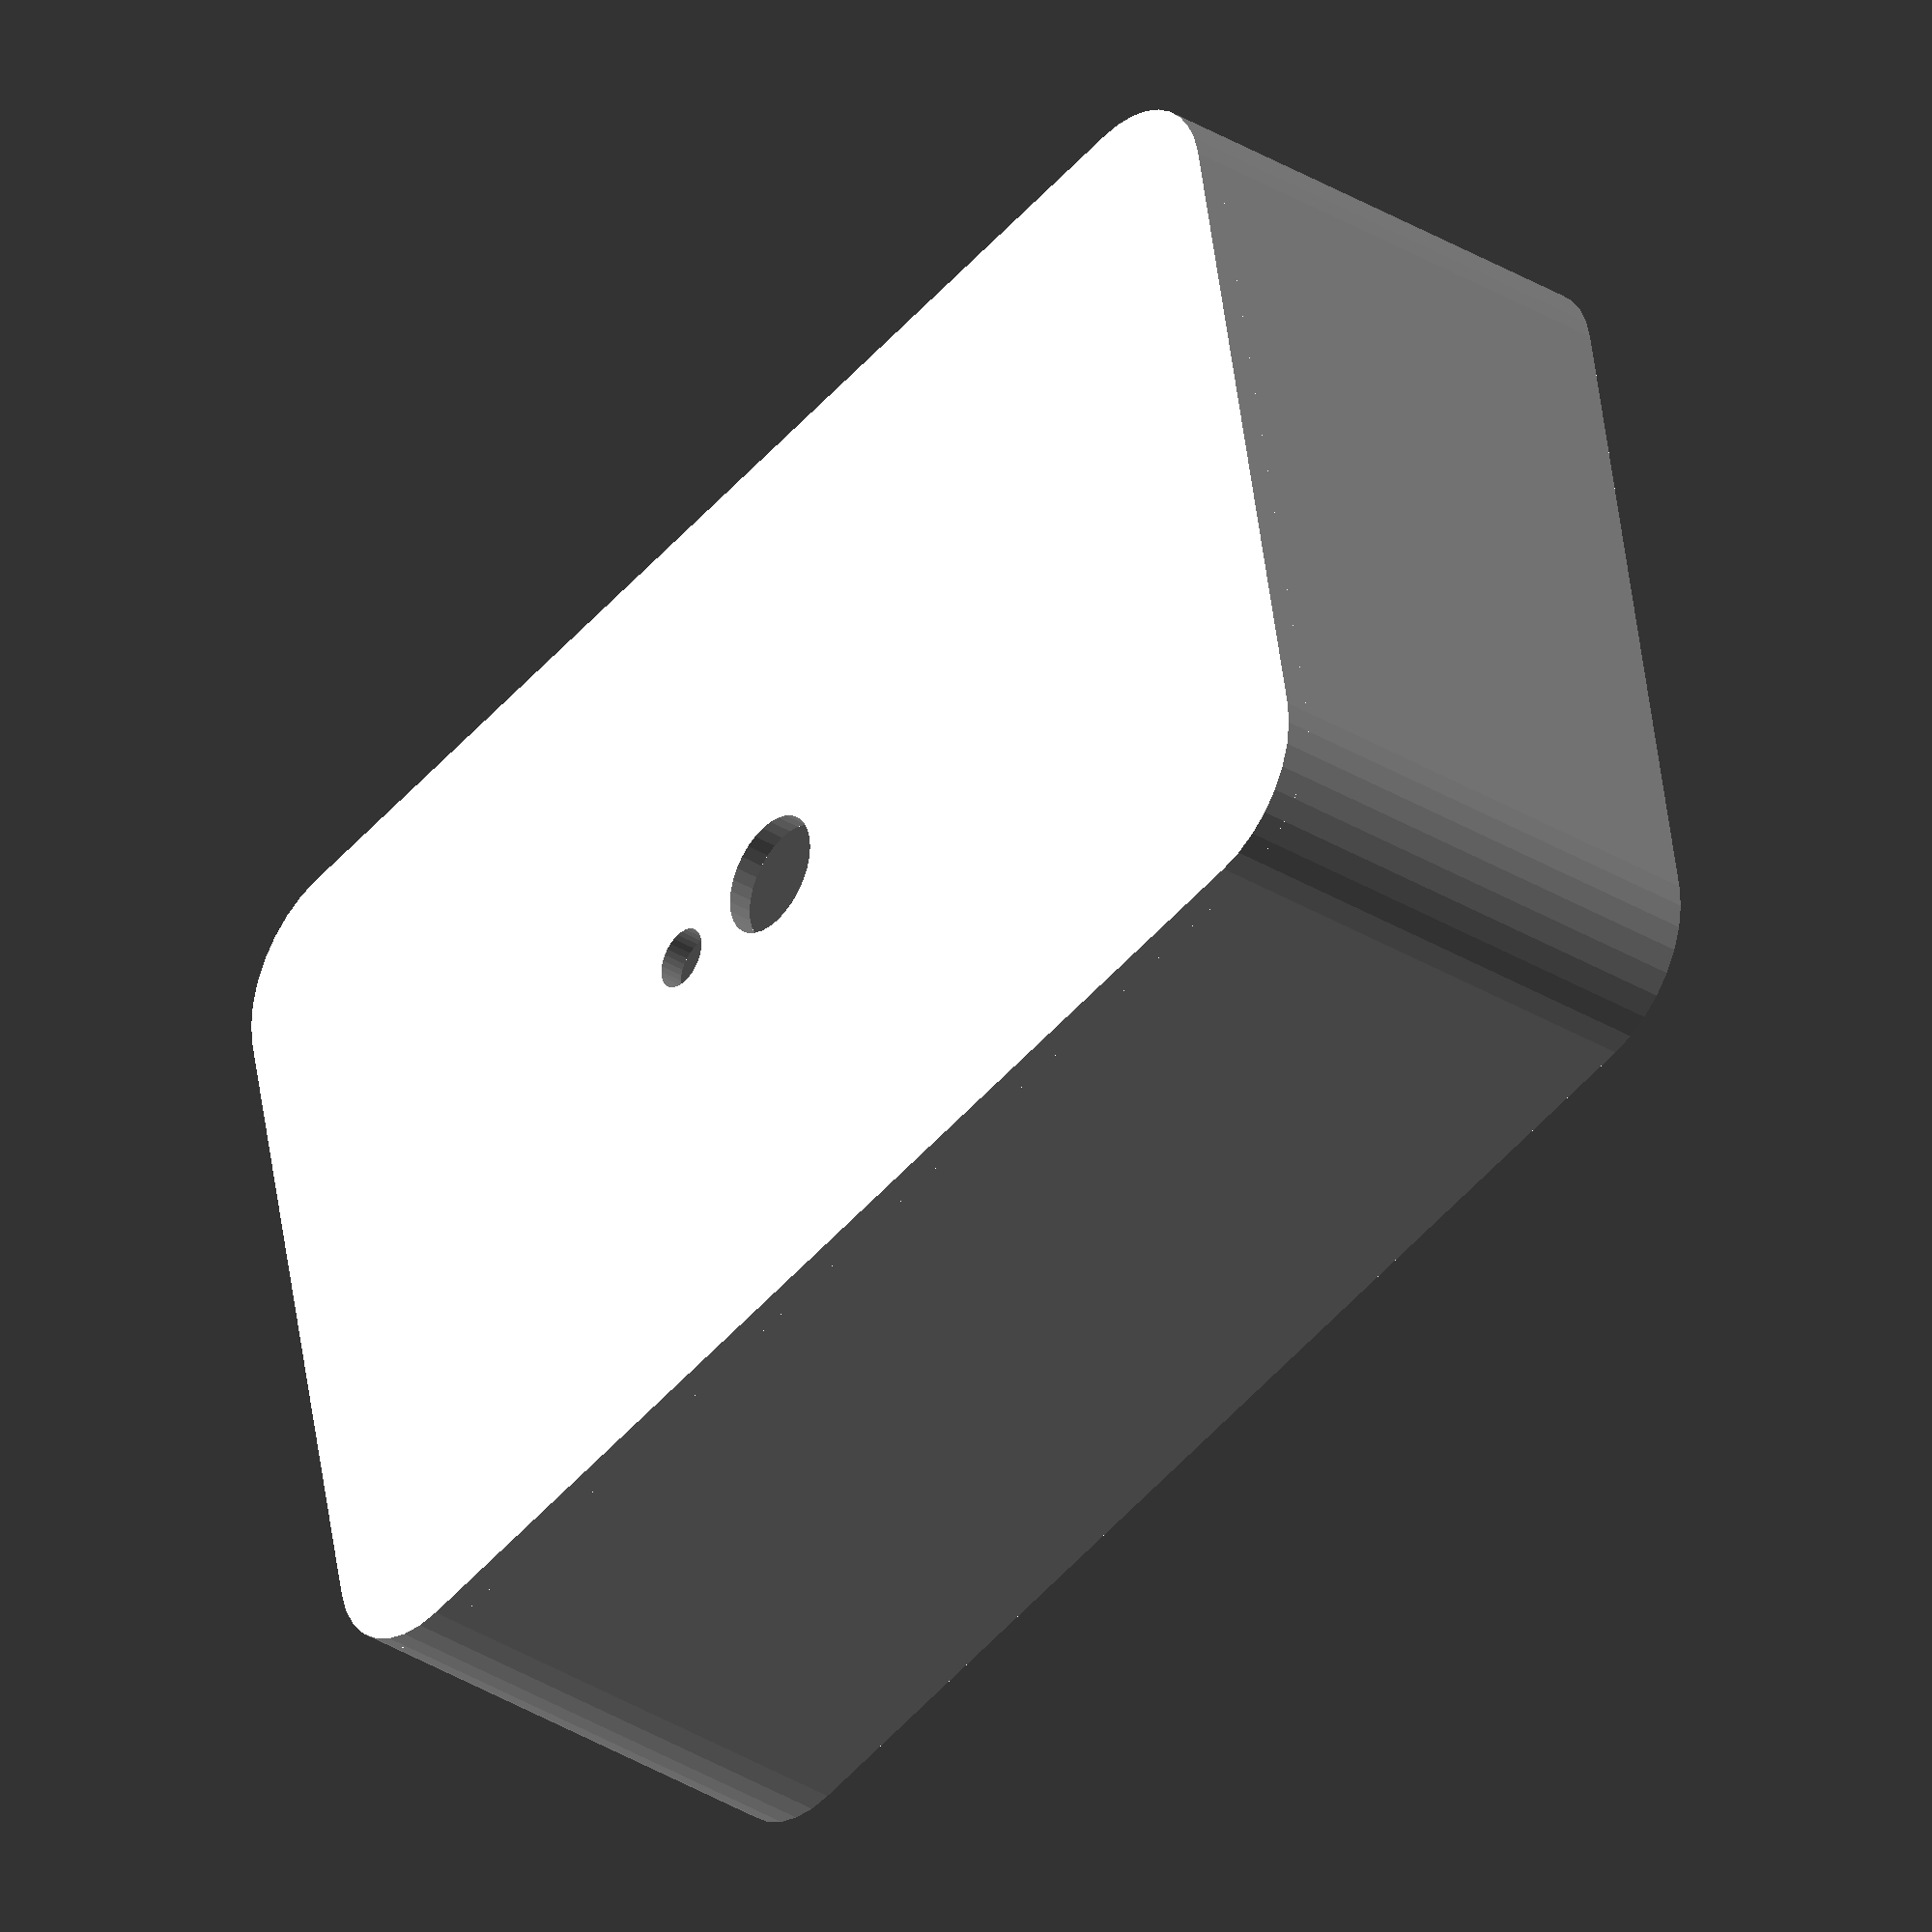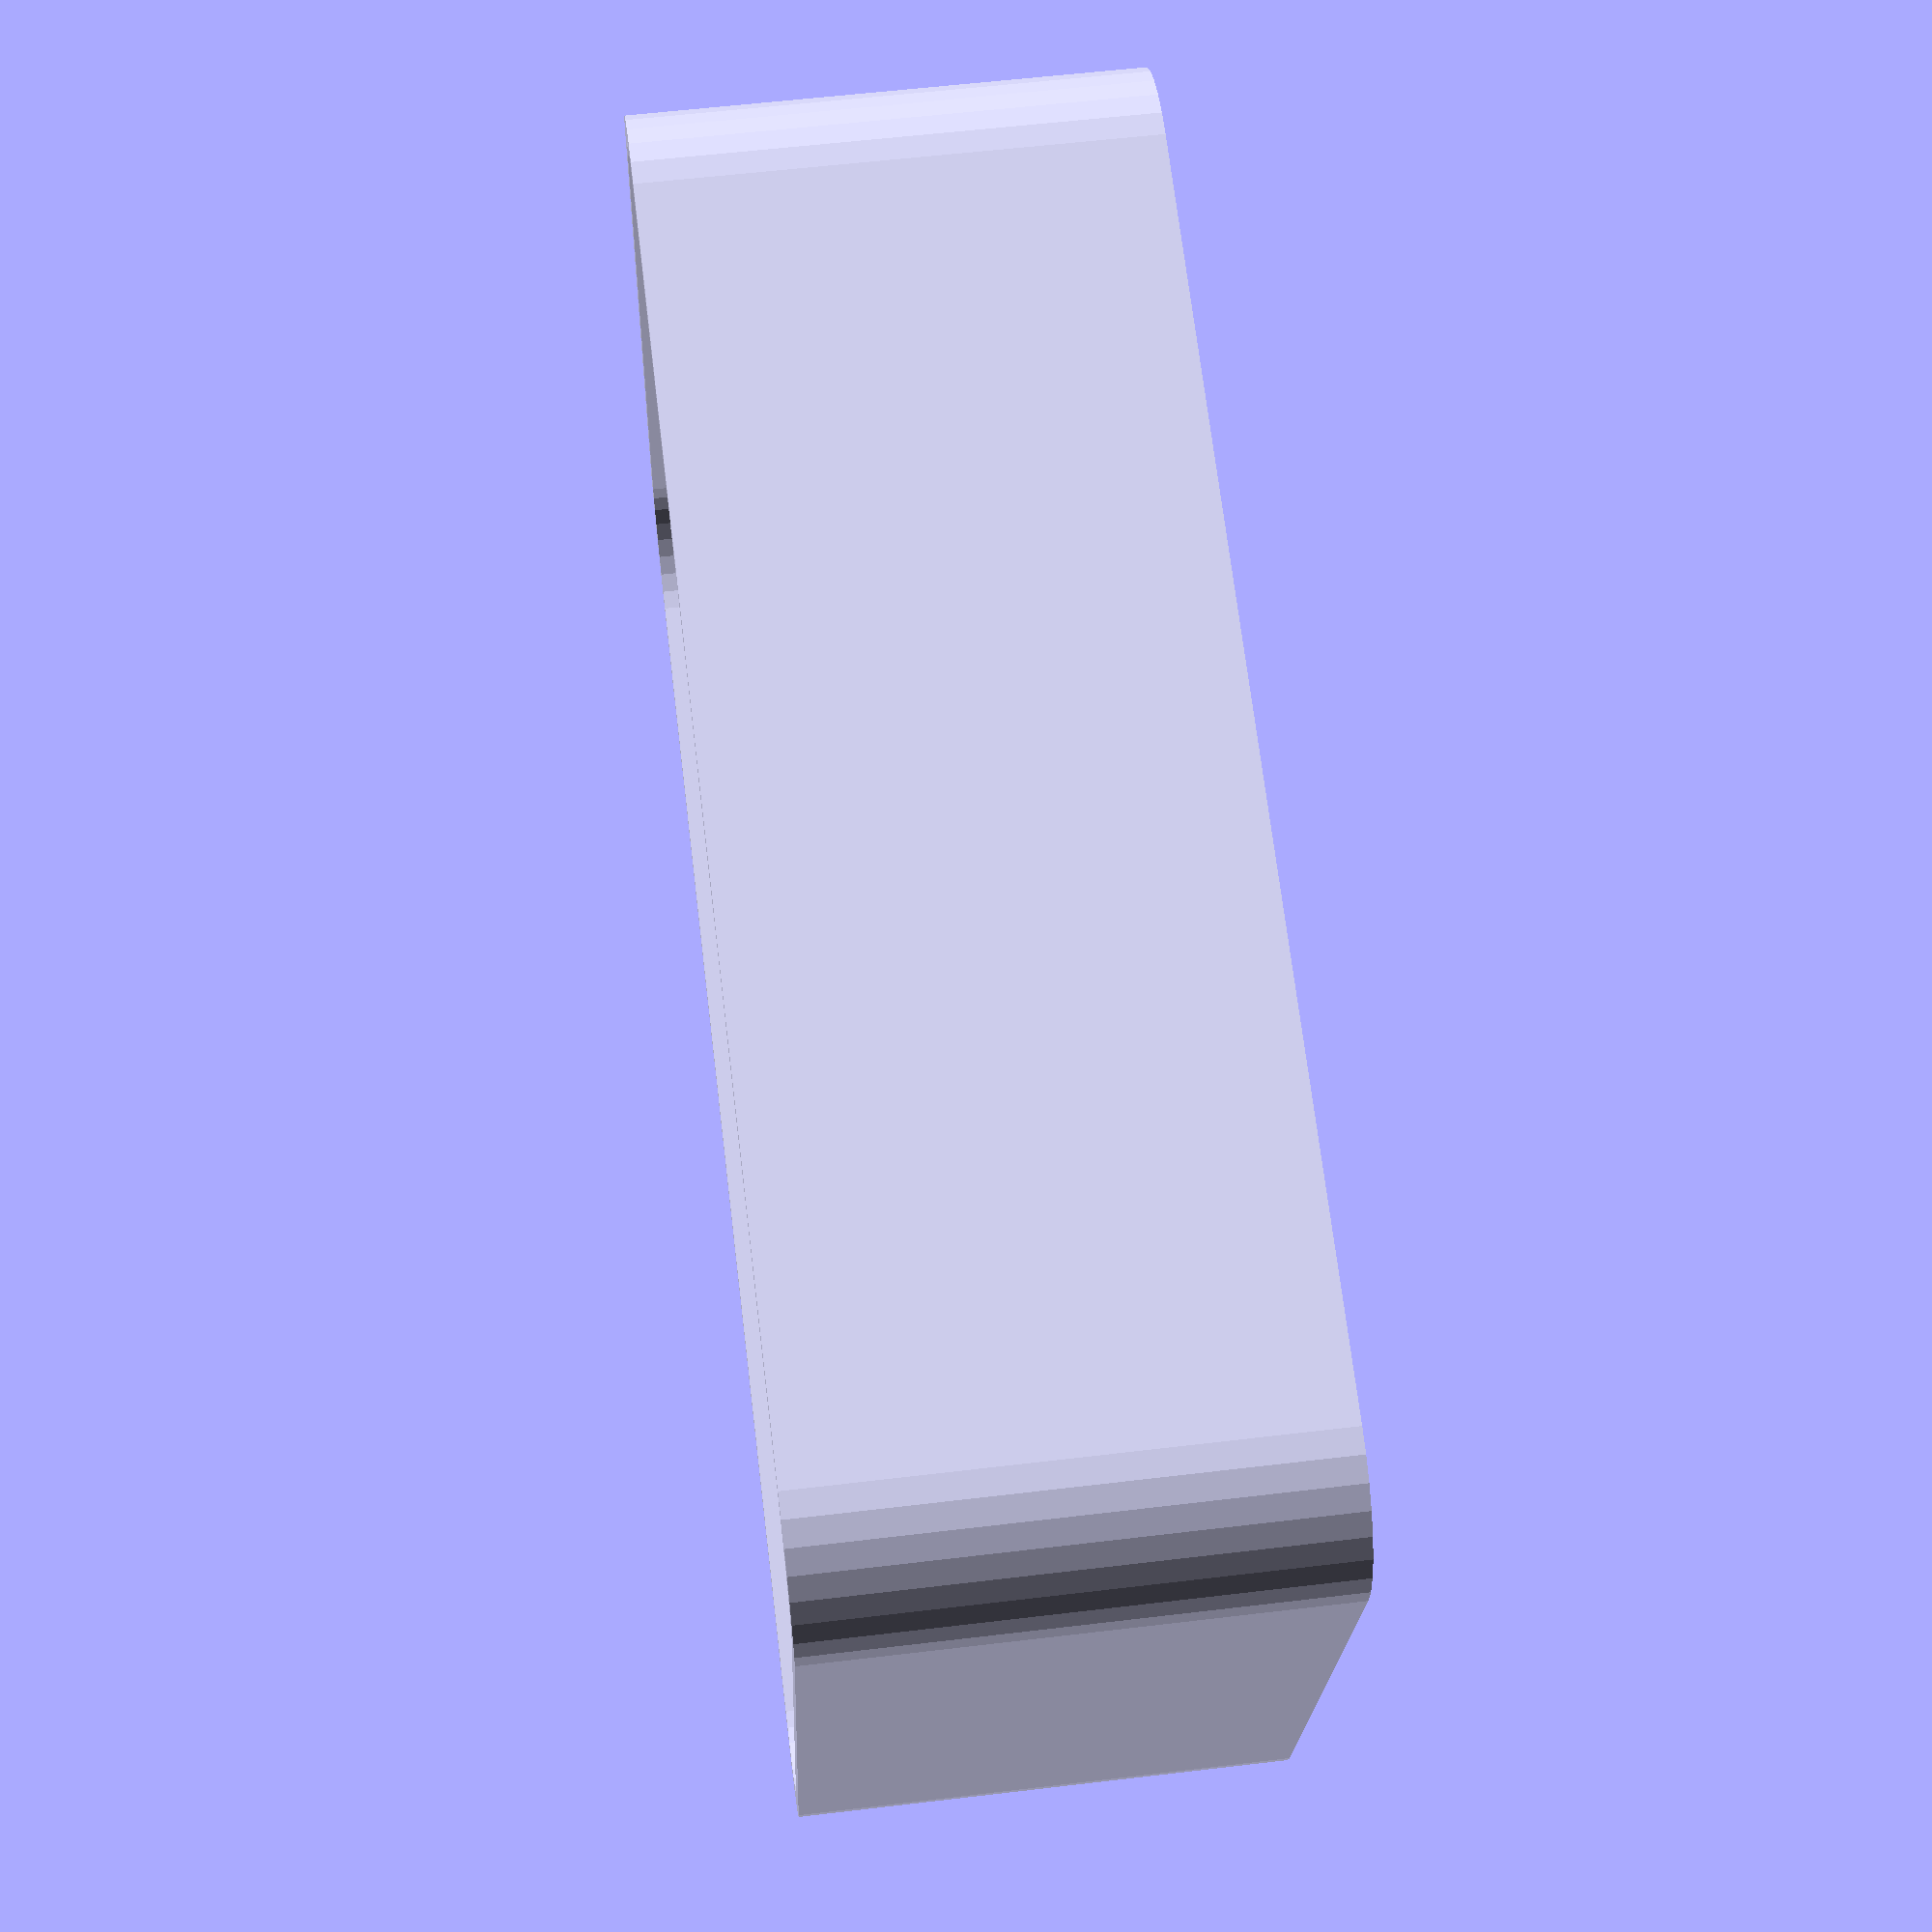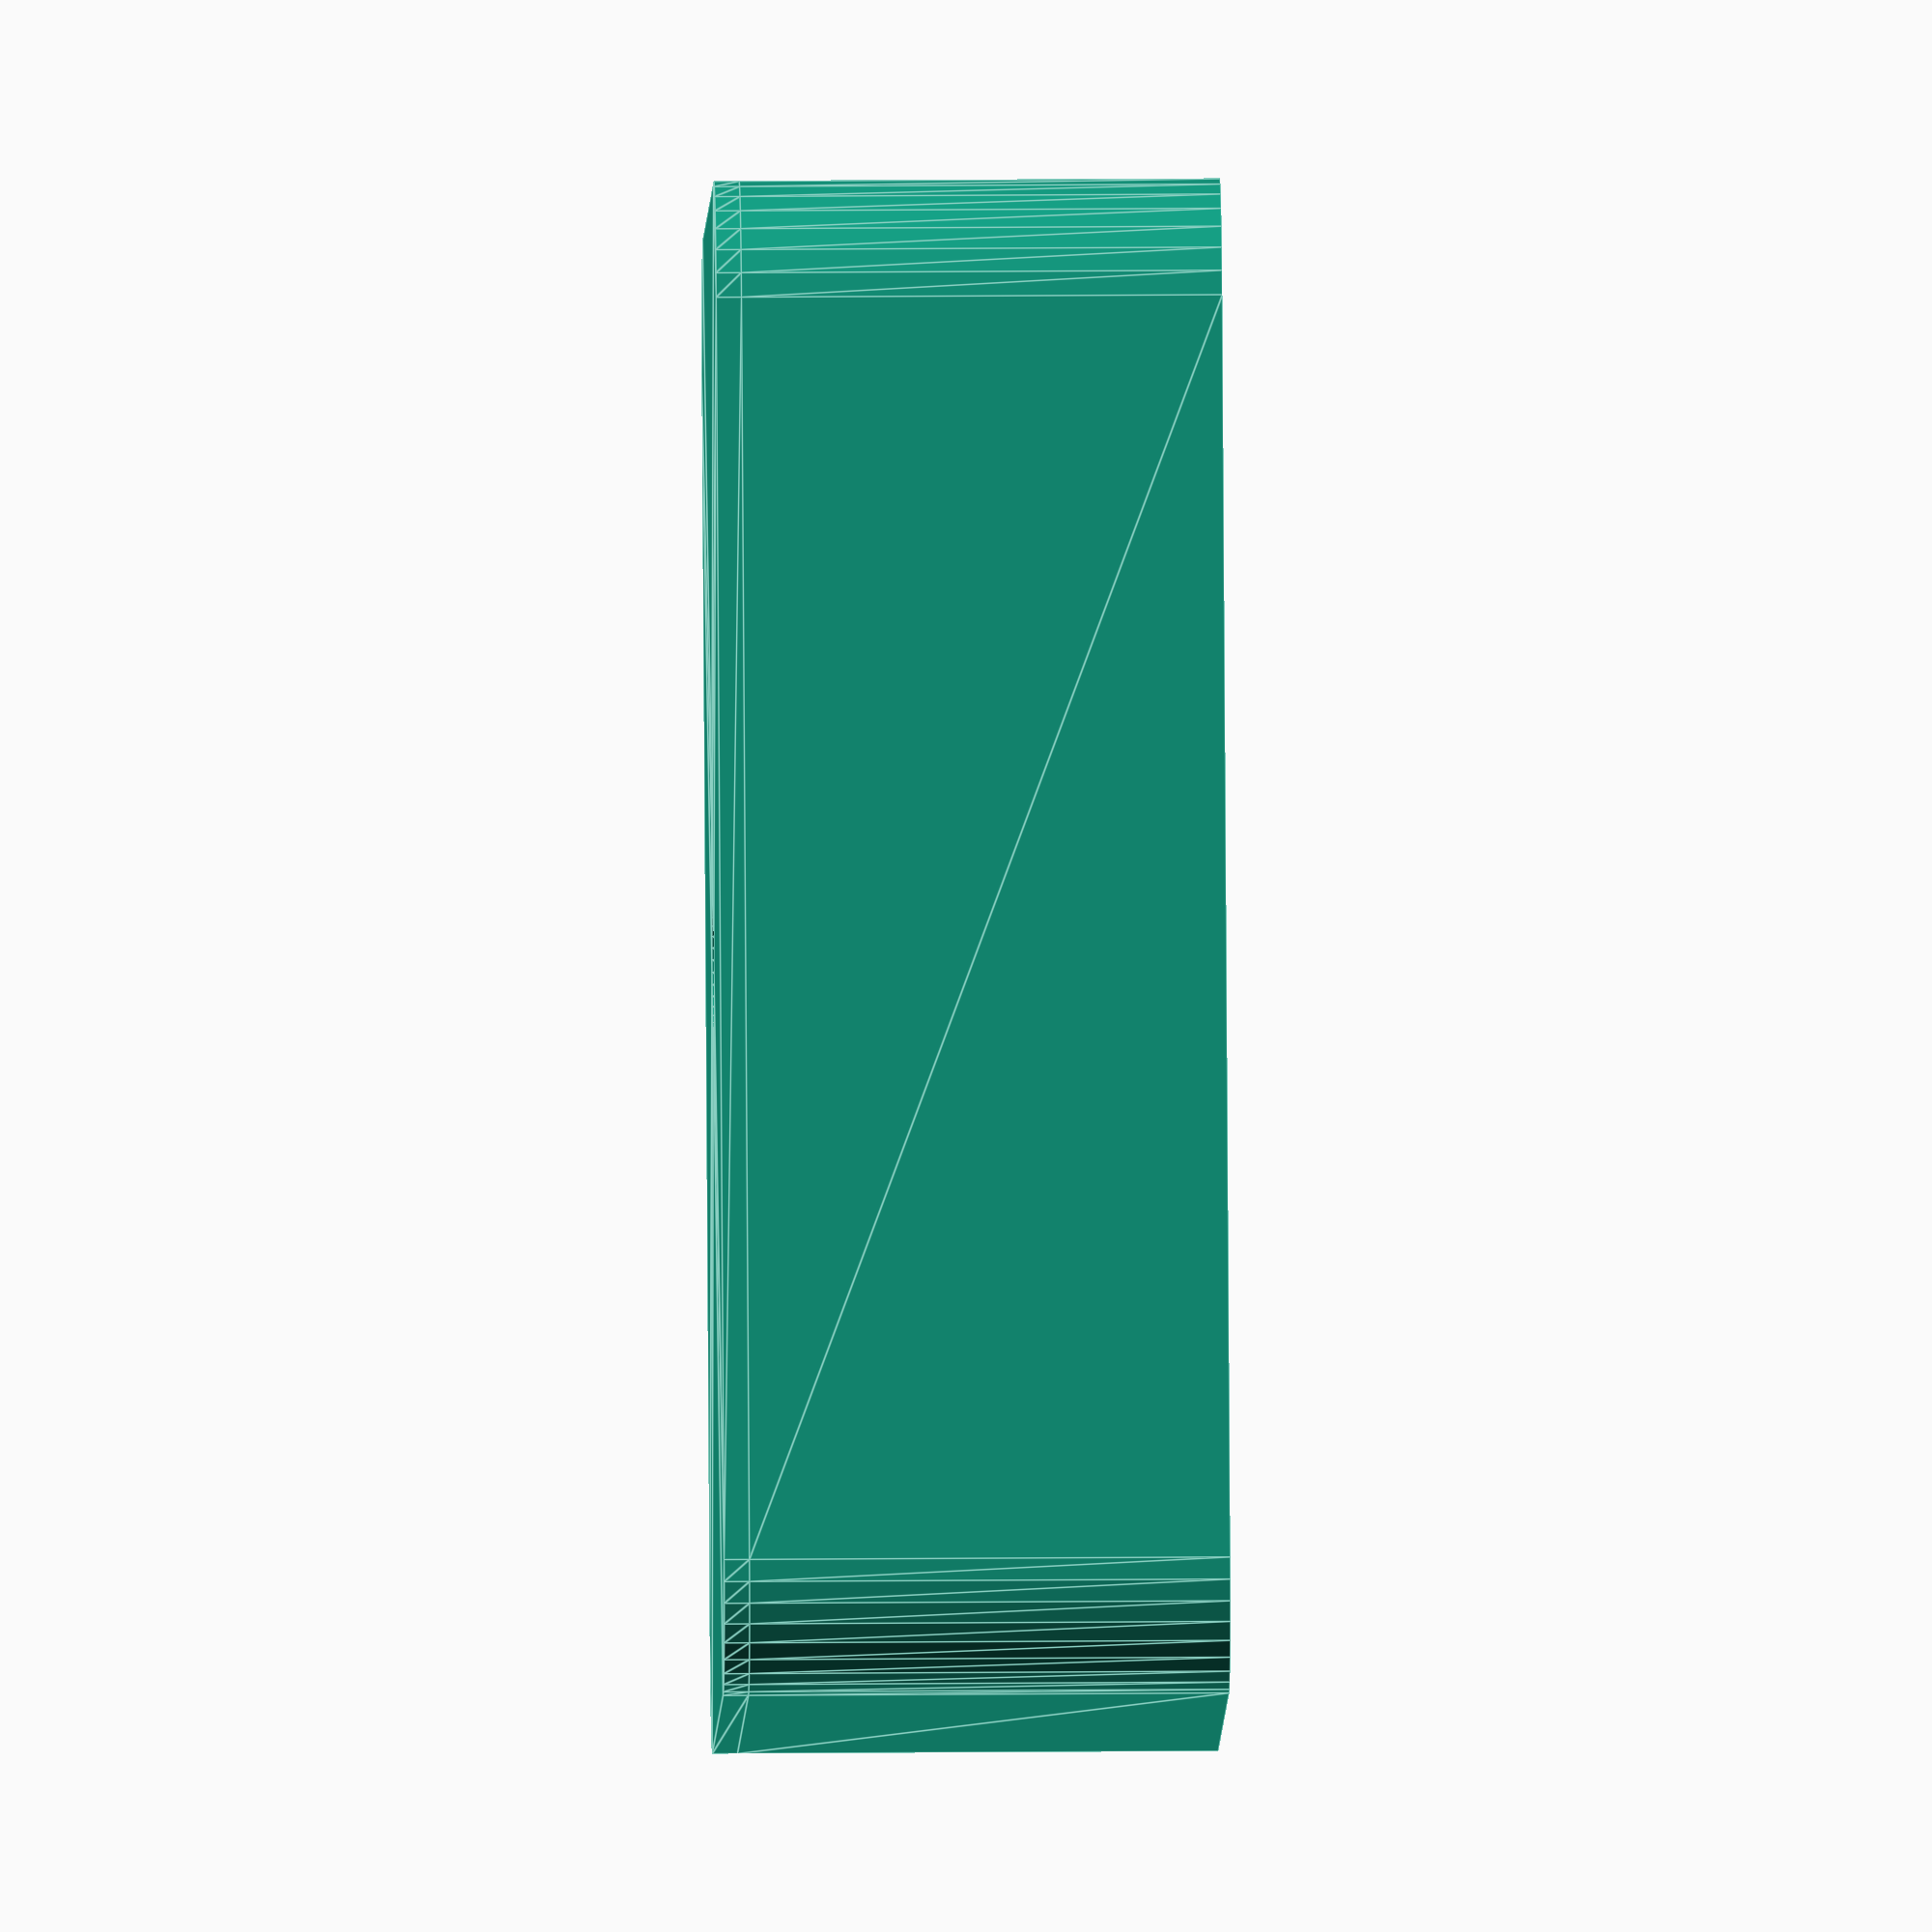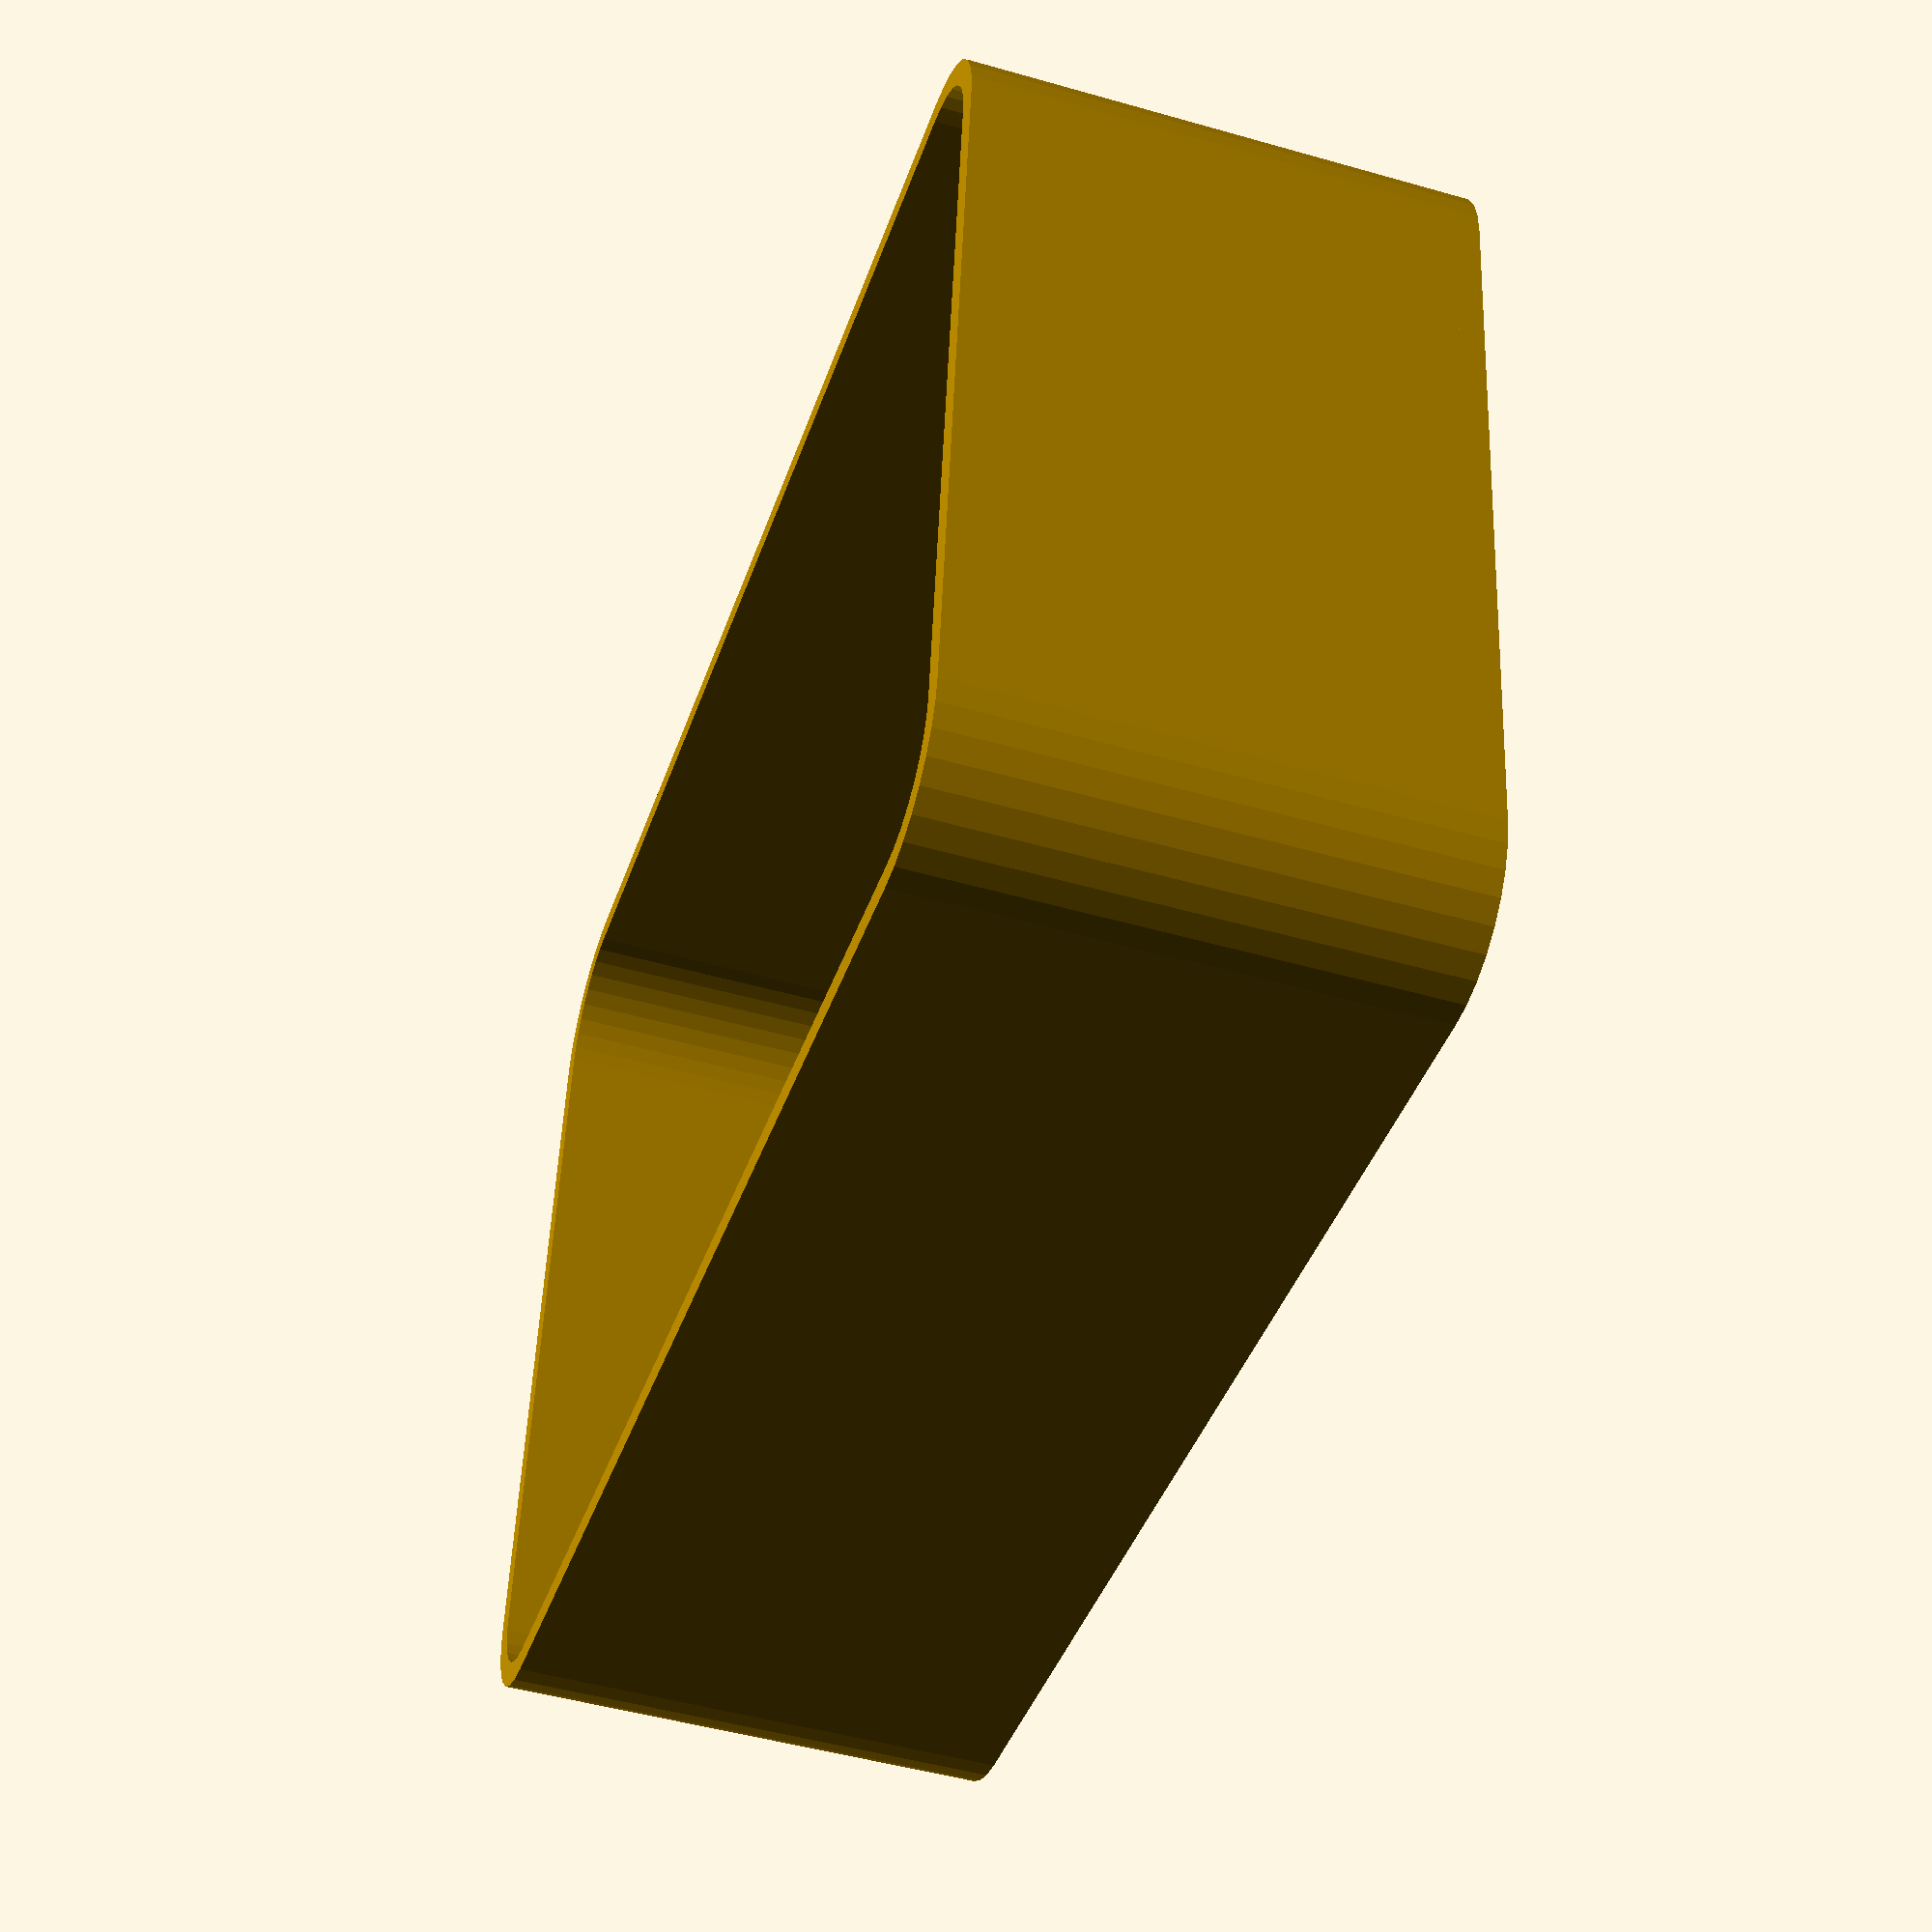
<openscad>
// Generated by Parametrix
ca_myBox_faceBottom_000 = [ [ 10.0000, 0.0000 ],[ 110.0000, 0.0000 ],[ 111.9509, 0.1921 ],[ 113.8268, 0.7612 ],[ 115.5557, 1.6853 ],[ 117.0711, 2.9289 ],[ 118.3147, 4.4443 ],[ 119.2388, 6.1732 ],[ 119.8079, 8.0491 ],[ 120.0000, 10.0000 ],[ 120.0000, 70.0000 ],[ 119.8079, 71.9509 ],[ 119.2388, 73.8268 ],[ 118.3147, 75.5557 ],[ 117.0711, 77.0711 ],[ 115.5557, 78.3147 ],[ 113.8268, 79.2388 ],[ 111.9509, 79.8079 ],[ 110.0000, 80.0000 ],[ 10.0000, 80.0000 ],[ 8.2635, 79.8481 ],[ 6.5798, 79.3969 ],[ 5.0000, 78.6603 ],[ 3.5721, 77.6604 ],[ 2.3396, 76.4279 ],[ 1.3397, 75.0000 ],[ 0.6031, 73.4202 ],[ 0.1519, 71.7365 ],[ 0.0000, 70.0000 ],[ 0.0000, 10.0000 ],[ 0.1921, 8.0491 ],[ 0.7612, 6.1732 ],[ 1.6853, 4.4443 ],[ 2.9289, 2.9289 ],[ 4.4443, 1.6853 ],[ 6.1732, 0.7612 ],[ 8.0491, 0.1921 ],[ 10.0000, 0.0000 ] ];
cb_myBox_faceBottom_000 = [  0, 1, 2, 3, 4, 5, 6, 7, 8, 9, 10, 11, 12, 13, 14, 15, 16, 17, 18, 19, 20, 21, 22, 23, 24, 25, 26, 27, 28, 29, 30, 31, 32, 33, 34, 35, 36, 37 ];
ca_myBox_faceBottom_001 = [ [ 65.0000, 40.0000 ],[ 64.9039, 40.9755 ],[ 64.6194, 41.9134 ],[ 64.1573, 42.7779 ],[ 63.5355, 43.5355 ],[ 62.7779, 44.1573 ],[ 61.9134, 44.6194 ],[ 60.9755, 44.9039 ],[ 60.0000, 45.0000 ],[ 59.0245, 44.9039 ],[ 58.0866, 44.6194 ],[ 57.2221, 44.1573 ],[ 56.4645, 43.5355 ],[ 55.8427, 42.7779 ],[ 55.3806, 41.9134 ],[ 55.0961, 40.9755 ],[ 55.0000, 40.0000 ],[ 55.0961, 39.0245 ],[ 55.3806, 38.0866 ],[ 55.8427, 37.2221 ],[ 56.4645, 36.4645 ],[ 57.2221, 35.8427 ],[ 58.0866, 35.3806 ],[ 59.0245, 35.0961 ],[ 60.0000, 35.0000 ],[ 60.9755, 35.0961 ],[ 61.9134, 35.3806 ],[ 62.7779, 35.8427 ],[ 63.5355, 36.4645 ],[ 64.1573, 37.2221 ],[ 64.6194, 38.0866 ],[ 64.9039, 39.0245 ],[ 65.0000, 40.0000 ] ];
cb_myBox_faceBottom_001 = [  38, 39, 40, 41, 42, 43, 44, 45, 46, 47, 48, 49, 50, 51, 52, 53, 54, 55, 56, 57, 58, 59, 60, 61, 62, 63, 64, 65, 66, 67, 68, 69, 70 ];
ca_myBox_faceBottom_002 = [ [ 73.7500, 40.0000 ],[ 73.7020, 40.4877 ],[ 73.5597, 40.9567 ],[ 73.3287, 41.3889 ],[ 73.0178, 41.7678 ],[ 72.6389, 42.0787 ],[ 72.2067, 42.3097 ],[ 71.7377, 42.4520 ],[ 71.2500, 42.5000 ],[ 70.7623, 42.4520 ],[ 70.2933, 42.3097 ],[ 69.8611, 42.0787 ],[ 69.4822, 41.7678 ],[ 69.1713, 41.3889 ],[ 68.9403, 40.9567 ],[ 68.7980, 40.4877 ],[ 68.7500, 40.0000 ],[ 68.7980, 39.5123 ],[ 68.9403, 39.0433 ],[ 69.1713, 38.6111 ],[ 69.4822, 38.2322 ],[ 69.8611, 37.9213 ],[ 70.2933, 37.6903 ],[ 70.7623, 37.5480 ],[ 71.2500, 37.5000 ],[ 71.7377, 37.5480 ],[ 72.2067, 37.6903 ],[ 72.6389, 37.9213 ],[ 73.0178, 38.2322 ],[ 73.3287, 38.6111 ],[ 73.5597, 39.0433 ],[ 73.7020, 39.5123 ],[ 73.7500, 40.0000 ] ];
cb_myBox_faceBottom_002 = [  71, 72, 73, 74, 75, 76, 77, 78, 79, 80, 81, 82, 83, 84, 85, 86, 87, 88, 89, 90, 91, 92, 93, 94, 95, 96, 97, 98, 99, 100, 101, 102, 103 ];
a_myBox_faceBottom = concat(ca_myBox_faceBottom_000, ca_myBox_faceBottom_001, ca_myBox_faceBottom_002);
b_myBox_faceBottom = [cb_myBox_faceBottom_000, cb_myBox_faceBottom_001, cb_myBox_faceBottom_002];
ca_myBox_faceTop_000 = [ [ 10.0000, 0.0000 ],[ 110.0000, 0.0000 ],[ 111.9509, 0.1921 ],[ 113.8268, 0.7612 ],[ 115.5557, 1.6853 ],[ 117.0711, 2.9289 ],[ 118.3147, 4.4443 ],[ 119.2388, 6.1732 ],[ 119.8079, 8.0491 ],[ 120.0000, 10.0000 ],[ 120.0000, 70.0000 ],[ 119.8079, 71.9509 ],[ 119.2388, 73.8268 ],[ 118.3147, 75.5557 ],[ 117.0711, 77.0711 ],[ 115.5557, 78.3147 ],[ 113.8268, 79.2388 ],[ 111.9509, 79.8079 ],[ 110.0000, 80.0000 ],[ 10.0000, 80.0000 ],[ 8.2635, 79.8481 ],[ 6.5798, 79.3969 ],[ 5.0000, 78.6603 ],[ 3.5721, 77.6604 ],[ 2.3396, 76.4279 ],[ 1.3397, 75.0000 ],[ 0.6031, 73.4202 ],[ 0.1519, 71.7365 ],[ 0.0000, 70.0000 ],[ 0.0000, 10.0000 ],[ 0.1921, 8.0491 ],[ 0.7612, 6.1732 ],[ 1.6853, 4.4443 ],[ 2.9289, 2.9289 ],[ 4.4443, 1.6853 ],[ 6.1732, 0.7612 ],[ 8.0491, 0.1921 ],[ 10.0000, 0.0000 ] ];
cb_myBox_faceTop_000 = [  0, 1, 2, 3, 4, 5, 6, 7, 8, 9, 10, 11, 12, 13, 14, 15, 16, 17, 18, 19, 20, 21, 22, 23, 24, 25, 26, 27, 28, 29, 30, 31, 32, 33, 34, 35, 36, 37 ];
ca_myBox_faceTop_001 = [ [ 10.0000, 2.0000 ],[ 110.0000, 2.0000 ],[ 111.5607, 2.1537 ],[ 113.0615, 2.6090 ],[ 114.4446, 3.3482 ],[ 115.6569, 4.3431 ],[ 116.6518, 5.5554 ],[ 117.3910, 6.9385 ],[ 117.8463, 8.4393 ],[ 118.0000, 10.0000 ],[ 118.0000, 70.0000 ],[ 117.8463, 71.5607 ],[ 117.3910, 73.0615 ],[ 116.6518, 74.4446 ],[ 115.6569, 75.6569 ],[ 114.4446, 76.6518 ],[ 113.0615, 77.3910 ],[ 111.5607, 77.8463 ],[ 110.0000, 78.0000 ],[ 10.0000, 78.0000 ],[ 8.6108, 77.8785 ],[ 7.2638, 77.5175 ],[ 6.0000, 76.9282 ],[ 4.8577, 76.1284 ],[ 3.8716, 75.1423 ],[ 3.0718, 74.0000 ],[ 2.4825, 72.7362 ],[ 2.1215, 71.3892 ],[ 2.0000, 70.0000 ],[ 2.0000, 10.0000 ],[ 2.1537, 8.4393 ],[ 2.6090, 6.9385 ],[ 3.3482, 5.5554 ],[ 4.3431, 4.3431 ],[ 5.5554, 3.3482 ],[ 6.9385, 2.6090 ],[ 8.4393, 2.1537 ],[ 10.0000, 2.0000 ] ];
cb_myBox_faceTop_001 = [  38, 39, 40, 41, 42, 43, 44, 45, 46, 47, 48, 49, 50, 51, 52, 53, 54, 55, 56, 57, 58, 59, 60, 61, 62, 63, 64, 65, 66, 67, 68, 69, 70, 71, 72, 73, 74, 75 ];
a_myBox_faceTop = concat(ca_myBox_faceTop_000, ca_myBox_faceTop_001);
b_myBox_faceTop = [cb_myBox_faceTop_000, cb_myBox_faceTop_001];
ca_myBox_faceSide_000 = [ [ 0.0000, 0.0000 ],[ 80.0000, 0.0000 ],[ 80.0000, 40.0000 ],[ 78.0000, 40.0000 ],[ 78.0000, 2.0000 ],[ 2.0000, 2.0000 ],[ 2.0000, 40.0000 ],[ 0.0000, 40.0000 ],[ 0.0000, 0.0000 ] ];
cb_myBox_faceSide_000 = [  0, 1, 2, 3, 4, 5, 6, 7, 8 ];
a_myBox_faceSide = concat(ca_myBox_faceSide_000);
b_myBox_faceSide = [cb_myBox_faceSide_000];
ca_myBox_faceFace_000 = [ [ 0.0000, 0.0000 ],[ 120.0000, 0.0000 ],[ 120.0000, 40.0000 ],[ 118.0000, 40.0000 ],[ 118.0000, 2.0000 ],[ 2.0000, 2.0000 ],[ 2.0000, 40.0000 ],[ 0.0000, 40.0000 ],[ 0.0000, 0.0000 ] ];
cb_myBox_faceFace_000 = [  0, 1, 2, 3, 4, 5, 6, 7, 8 ];
a_myBox_faceFace = concat(ca_myBox_faceFace_000);
b_myBox_faceFace = [cb_myBox_faceFace_000];

module subpax_myBox_bottom () {
	translate( [ 0, 0, 0 ])
		rotate( [ 0, 0, 0 ])
			   linear_extrude(height = 2) polygon(a_myBox_faceBottom, b_myBox_faceBottom);
}

module subpax_myBox_top () {
	translate( [ 0, 0, 2 ])
		rotate( [ 0, 0, 0 ])
			   linear_extrude(height = 38) polygon(a_myBox_faceTop, b_myBox_faceTop);
}

module pax_myBox () {
	union () {
		subpax_myBox_bottom();
subpax_myBox_top();
	}
}

pax_myBox();

</openscad>
<views>
elev=34.9 azim=10.7 roll=230.7 proj=o view=solid
elev=302.6 azim=193.1 roll=82.9 proj=p view=wireframe
elev=340.7 azim=293.7 roll=269.1 proj=o view=edges
elev=47.6 azim=7.0 roll=72.1 proj=p view=solid
</views>
